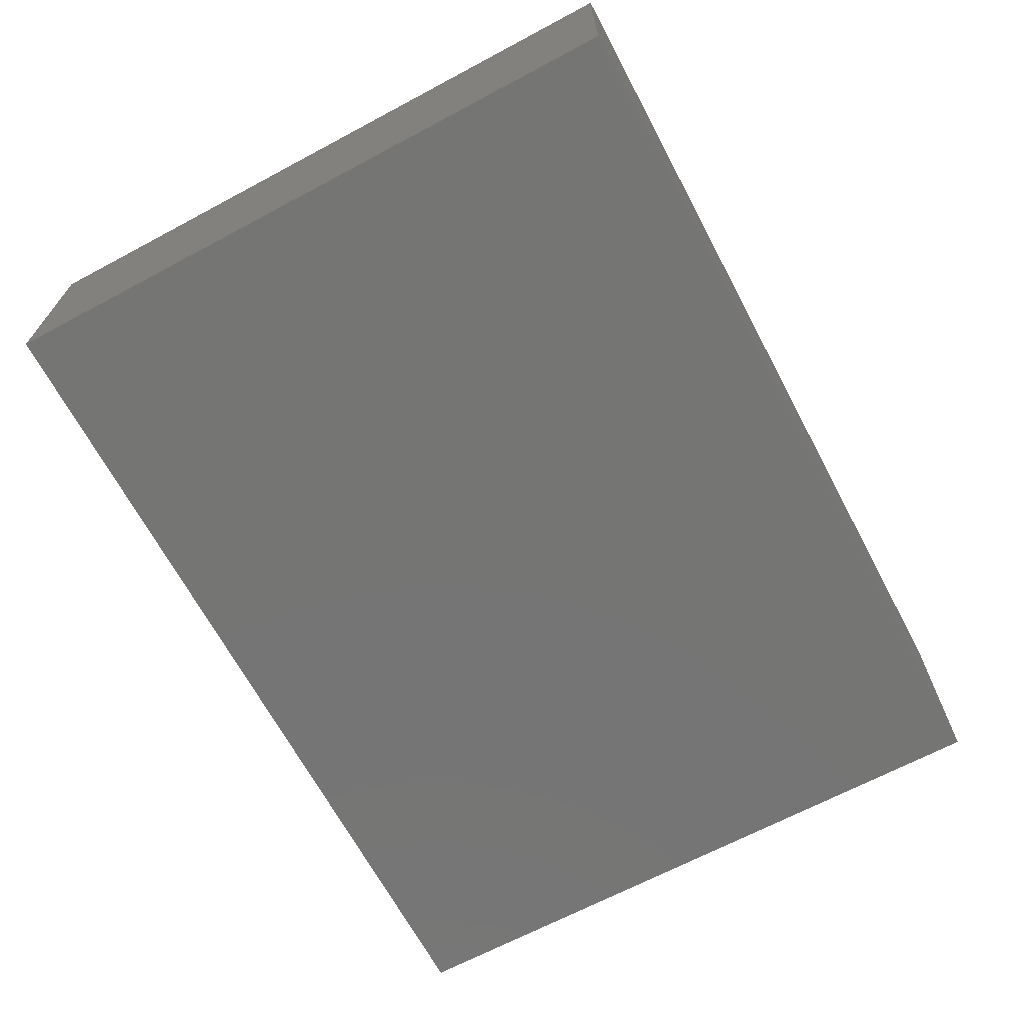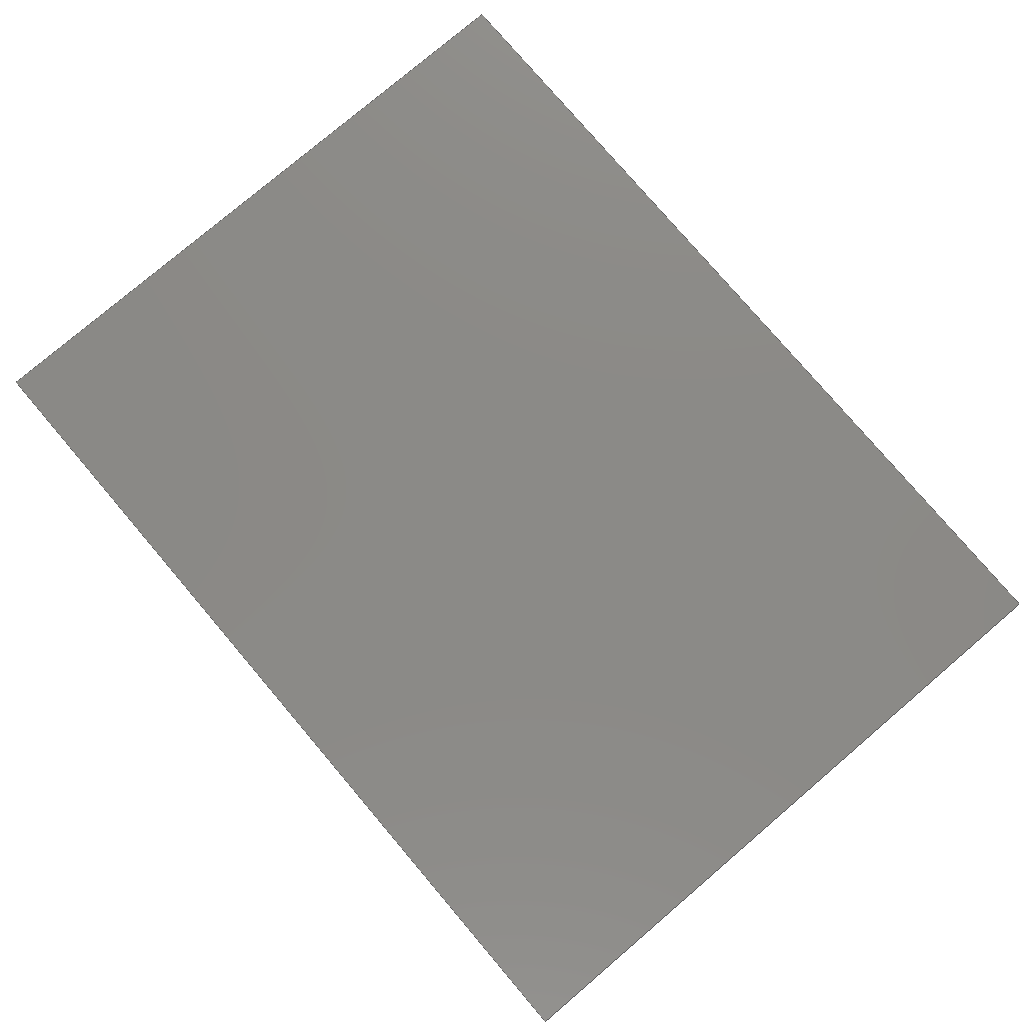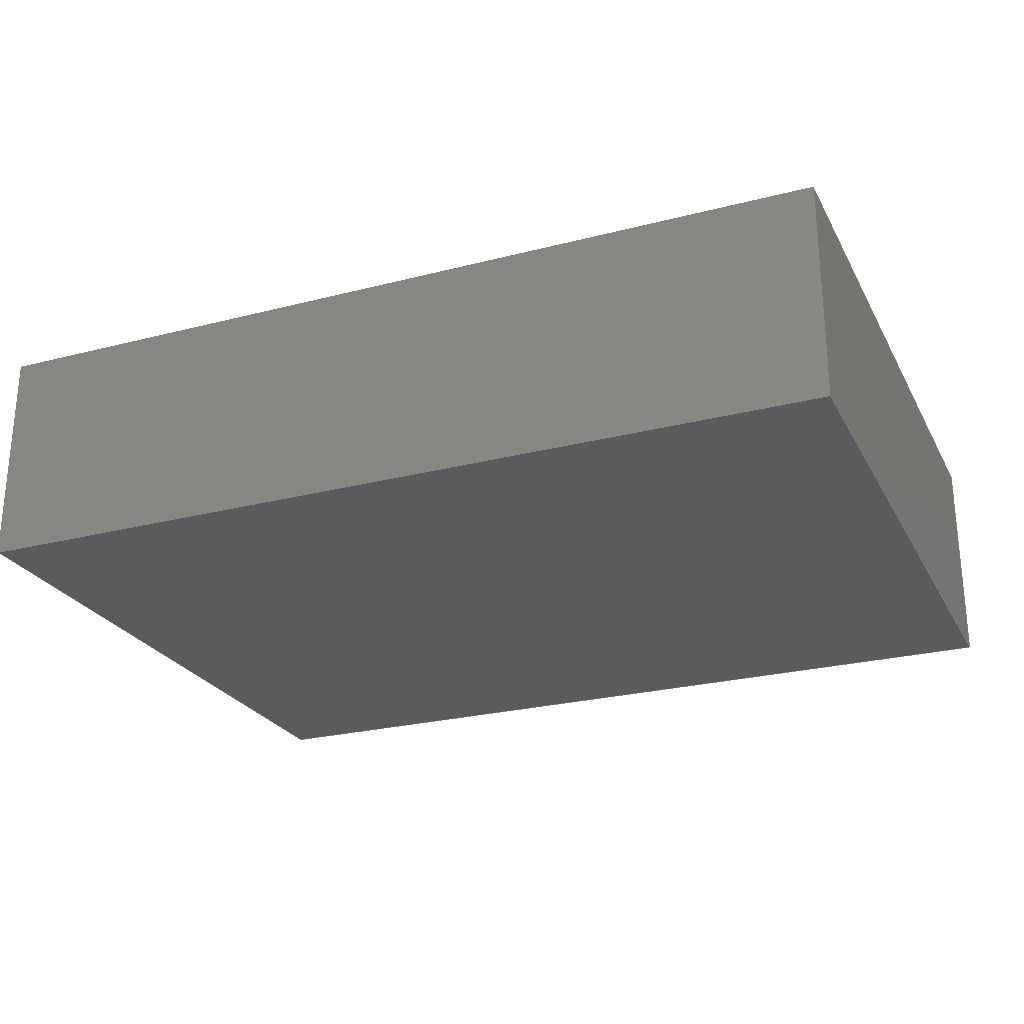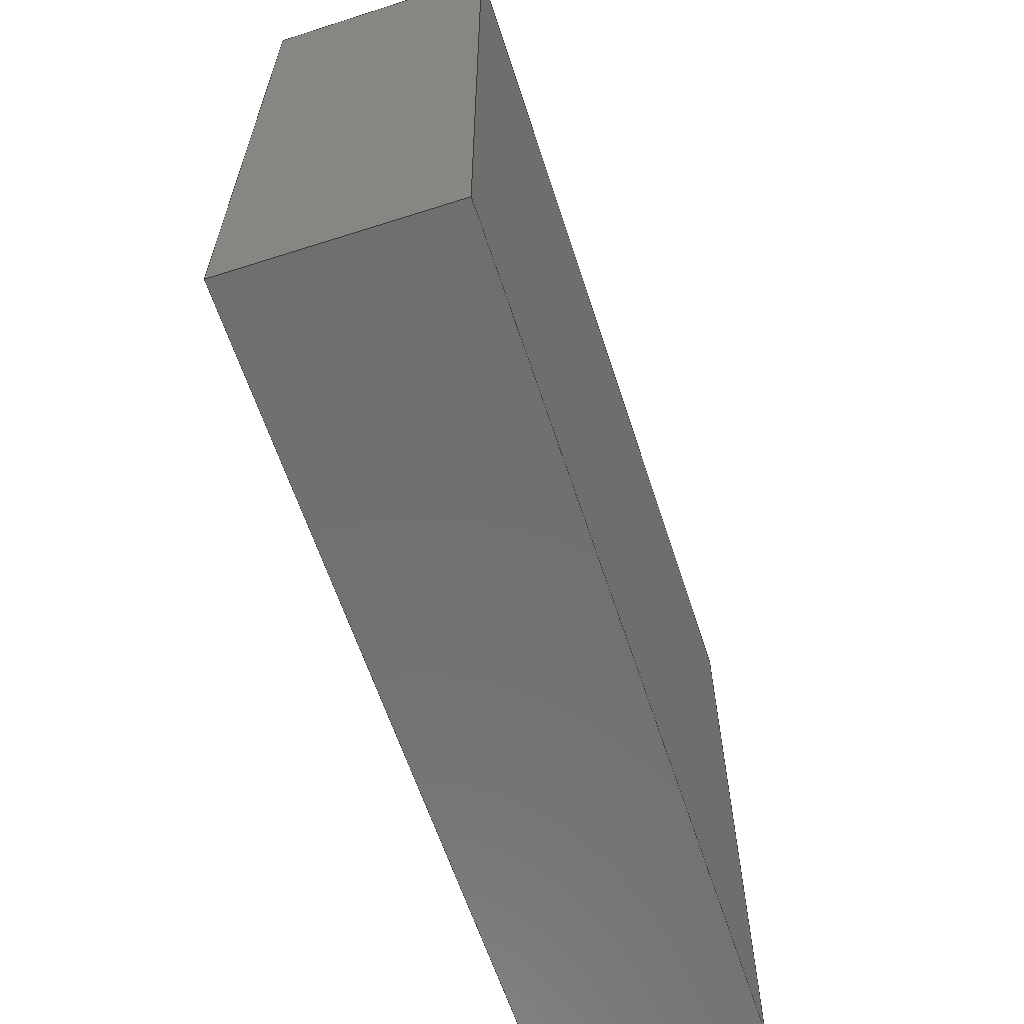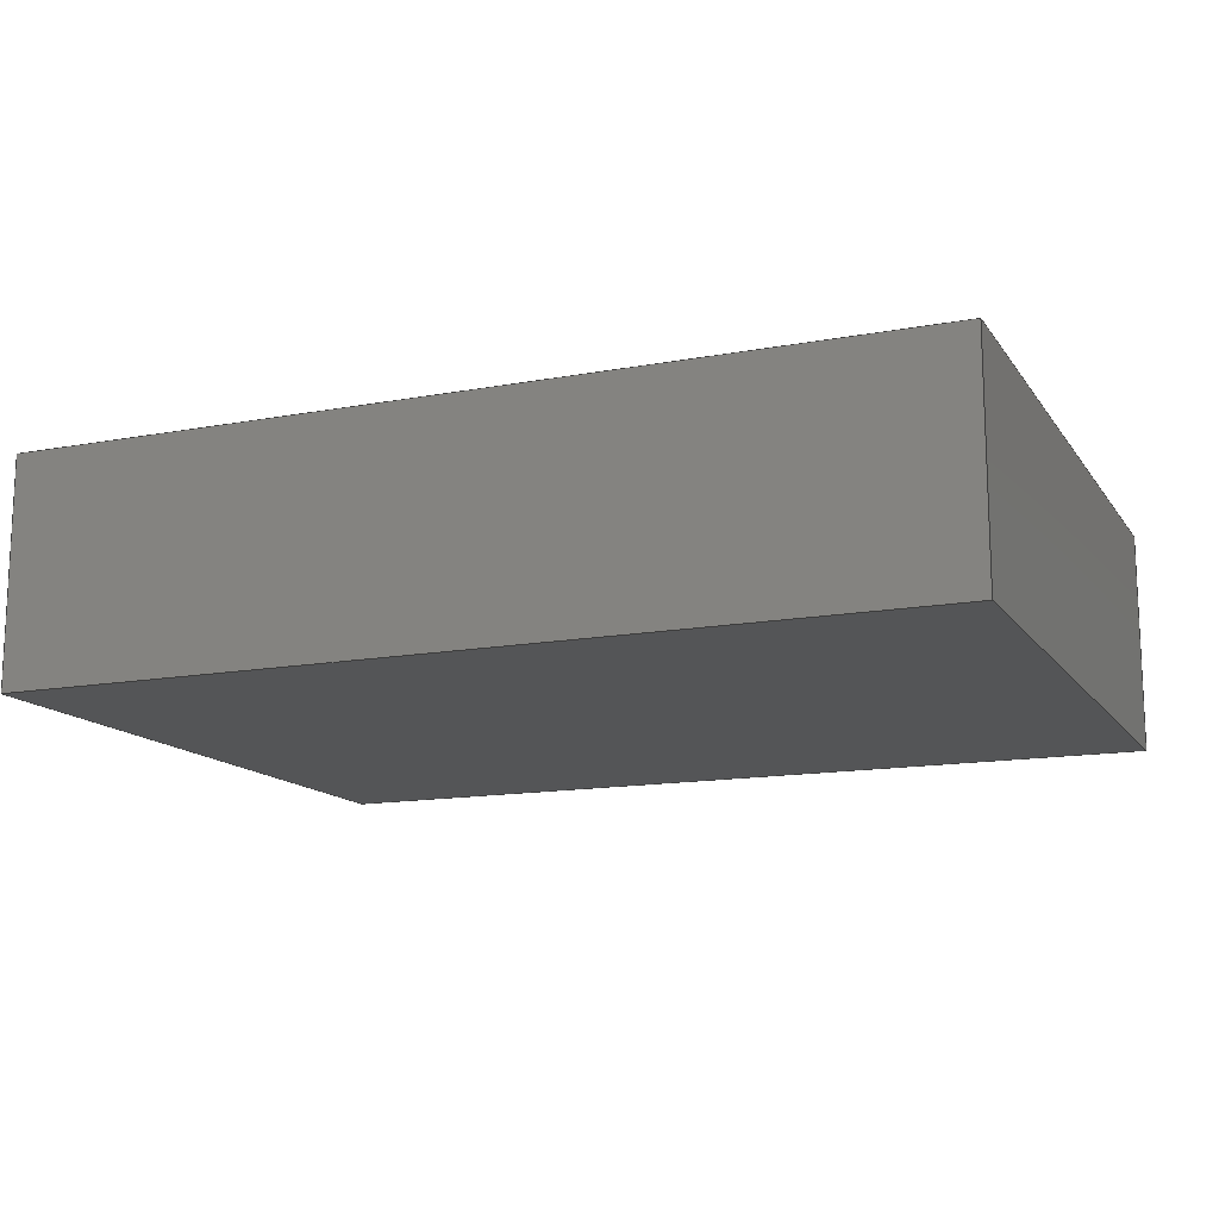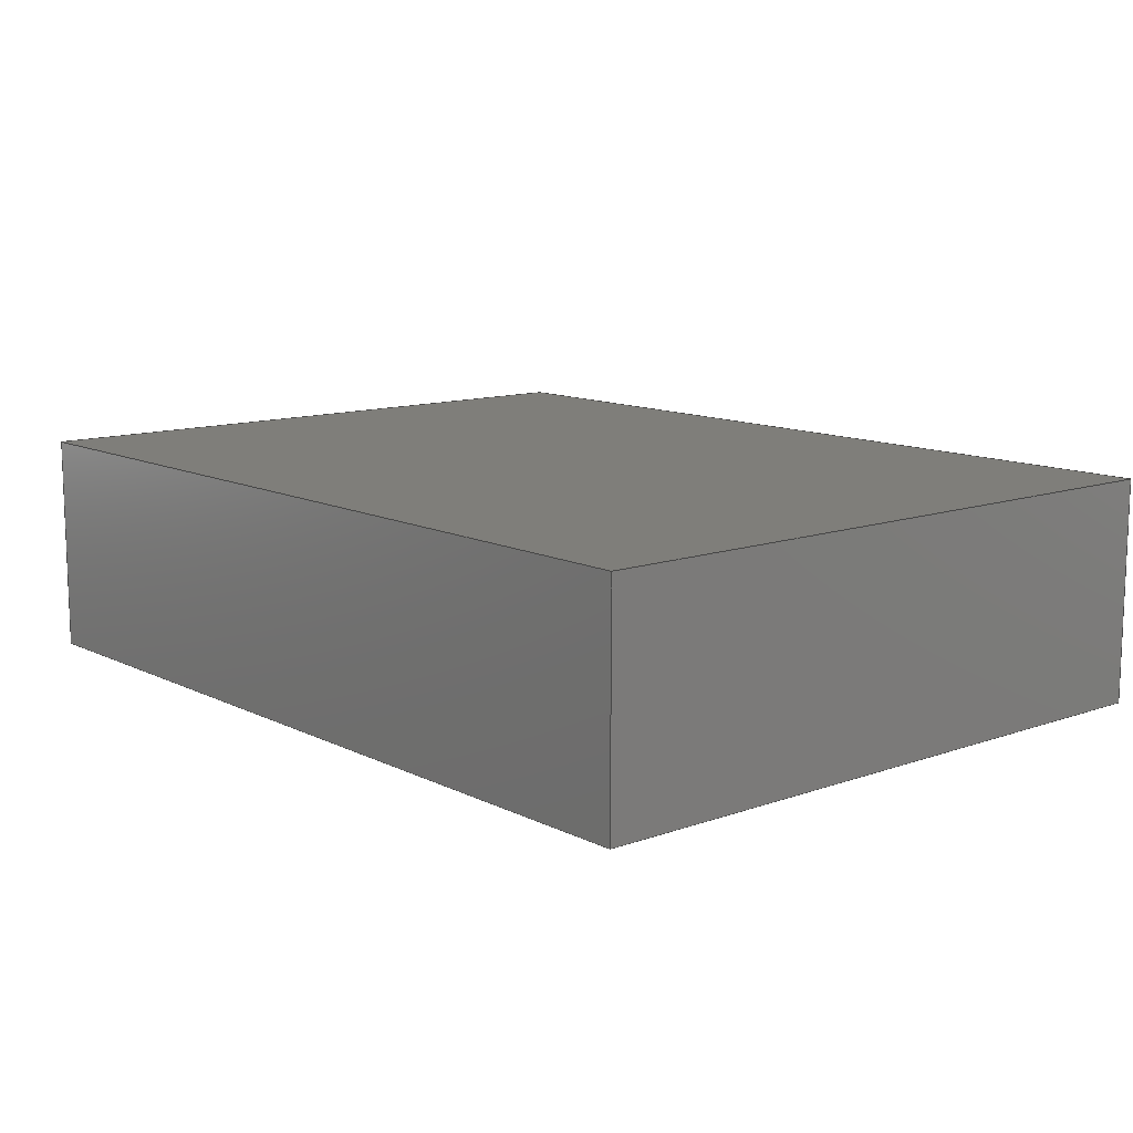
<metadata>
{"format":"iges","ext":"igs","renderer":"f3d","projection":"perspective","resolution":1024,"background":"white","views":[{"elev":-67.3,"azim":-61.9,"up":"+Y"},{"elev":78.7,"azim":49.6,"up":"+Y"},{"elev":-25.2,"azim":22.6,"up":"+Y"},{"elev":-61.7,"azim":108.0,"up":"+Z"},{"elev":-13.9,"azim":-157.6,"up":"+Y"},{"elev":11.7,"azim":-130.4,"up":"+Y"}]}
</metadata>
<code>
SolidWorks IGES file using analytic representation for surfaces
1H,,1H;,6Hslider,49HC:\Users\Lenovo\Desktop\SWD\iges files\slider.IGS,
15HSolidWorks 2020,15HSolidWorks 2020,32,308,15,308,15,6Hslider,1,10,
2HCM,50,0.125,13H2.111e+05,1e-08,5e+04,6HLenovo,,11,0,13H2.111e+05
336;
     314       1       0       0       0                        00000200
     314       0       8       1       0                               0
     128       2       0       0       0                        01010000
     128       0       0       2       0                               0
     126       4       0       0       0                        01010500
     126       0       0       2       0                               0
     110       6       0       0       0                        01010000
     110       0       0       1       0                               0
     126       7       0       0       0                        01010500
     126       0       0       2       0                               0
     110       9       0       0       0                        01010000
     110       0       0       1       0                               0
     126      10       0       0       0                        01010500
     126       0       0       2       0                               0
     110      12       0       0       0                        01010000
     110       0       0       1       0                               0
     126      13       0       0       0                        01010500
     126       0       0       2       0                               0
     110      15       0       0       0                        01010000
     110       0       0       1       0                               0
     102      16       0       0       0                        01010500
     102       0       0       1       0                               0
     102      17       0       0       0                        01010000
     102       0       0       1       0                               0
     142      18       0       0       0                        00010500
     142       0       0       1       0                               0
     144      19       0       0       0                        00000000
     144       0      -1       1       0                               0
     128      20       0       0       0                        01010000
     128       0       0       2       0                               0
     126      22       0       0       0                        01010500
     126       0       0       2       0                               0
     110      24       0       0       0                        01010000
     110       0       0       1       0                               0
     126      25       0       0       0                        01010500
     126       0       0       2       0                               0
     110      27       0       0       0                        01010000
     110       0       0       1       0                               0
     126      28       0       0       0                        01010500
     126       0       0       2       0                               0
     110      30       0       0       0                        01010000
     110       0       0       1       0                               0
     126      31       0       0       0                        01010500
     126       0       0       2       0                               0
     110      33       0       0       0                        01010000
     110       0       0       1       0                               0
     102      34       0       0       0                        01010500
     102       0       0       1       0                               0
     102      35       0       0       0                        01010000
     102       0       0       1       0                               0
     142      36       0       0       0                        00010500
     142       0       0       1       0                               0
     144      37       0       0       0                        00000000
     144       0      -1       1       0                               0
     128      38       0       0       0                        01010000
     128       0       0       2       0                               0
     126      40       0       0       0                        01010500
     126       0       0       2       0                               0
     110      42       0       0       0                        01010000
     110       0       0       1       0                               0
     126      43       0       0       0                        01010500
     126       0       0       2       0                               0
     110      45       0       0       0                        01010000
     110       0       0       1       0                               0
     126      46       0       0       0                        01010500
     126       0       0       2       0                               0
     110      48       0       0       0                        01010000
     110       0       0       1       0                               0
     126      49       0       0       0                        01010500
     126       0       0       2       0                               0
     110      51       0       0       0                        01010000
     110       0       0       1       0                               0
     102      52       0       0       0                        01010500
     102       0       0       1       0                               0
     102      53       0       0       0                        01010000
     102       0       0       1       0                               0
     142      54       0       0       0                        00010500
     142       0       0       1       0                               0
     144      55       0       0       0                        00000000
     144       0      -1       1       0                               0
     128      56       0       0       0                        01010000
     128       0       0       2       0                               0
     126      58       0       0       0                        01010500
     126       0       0       2       0                               0
     110      60       0       0       0                        01010000
     110       0       0       1       0                               0
     126      61       0       0       0                        01010500
     126       0       0       2       0                               0
     110      63       0       0       0                        01010000
     110       0       0       1       0                               0
     126      64       0       0       0                        01010500
     126       0       0       2       0                               0
     110      66       0       0       0                        01010000
     110       0       0       1       0                               0
     126      67       0       0       0                        01010500
     126       0       0       2       0                               0
     110      69       0       0       0                        01010000
     110       0       0       1       0                               0
     102      70       0       0       0                        01010500
     102       0       0       1       0                               0
     102      71       0       0       0                        01010000
     102       0       0       1       0                               0
     142      72       0       0       0                        00010500
     142       0       0       1       0                               0
     144      73       0       0       0                        00000000
     144       0      -1       1       0                               0
     128      74       0       0       0                        01010000
     128       0       0       2       0                               0
     126      76       0       0       0                        01010500
     126       0       0       2       0                               0
     110      78       0       0       0                        01010000
     110       0       0       1       0                               0
     126      79       0       0       0                        01010500
     126       0       0       2       0                               0
     110      81       0       0       0                        01010000
     110       0       0       1       0                               0
     126      82       0       0       0                        01010500
     126       0       0       2       0                               0
     110      84       0       0       0                        01010000
     110       0       0       1       0                               0
     126      85       0       0       0                        01010500
     126       0       0       2       0                               0
     110      87       0       0       0                        01010000
     110       0       0       1       0                               0
     102      88       0       0       0                        01010500
     102       0       0       1       0                               0
     102      89       0       0       0                        01010000
     102       0       0       1       0                               0
     142      90       0       0       0                        00010500
     142       0       0       1       0                               0
     144      91       0       0       0                        00000000
     144       0      -1       1       0                               0
     128      92       0       0       0                        01010000
     128       0       0       2       0                               0
     126      94       0       0       0                        01010500
     126       0       0       2       0                               0
     110      96       0       0       0                        01010000
     110       0       0       1       0                               0
     126      97       0       0       0                        01010500
     126       0       0       2       0                               0
     110      99       0       0       0                        01010000
     110       0       0       1       0                               0
     126     100       0       0       0                        01010500
     126       0       0       2       0                               0
     110     102       0       0       0                        01010000
     110       0       0       1       0                               0
     126     103       0       0       0                        01010500
     126       0       0       2       0                               0
     110     105       0       0       0                        01010000
     110       0       0       1       0                               0
     102     106       0       0       0                        01010500
     102       0       0       1       0                               0
     102     107       0       0       0                        01010000
     102       0       0       1       0                               0
     142     108       0       0       0                        00010500
     142       0       0       1       0                               0
     144     109       0       0       0                        00000000
     144       0      -1       1       0                               0
314,79.22,81.96,93.33,;               1
128,1,1,1,1,0,0,1,0,0,0,0,1,1,0,0,1,1,1,1,1,1,0,          3
0,6,0,0,0,0,2,6,0,2,0,0,1,0,1;                          3
126,1,1,1,0,1,0,0,0,1,1,1,1,1,0,0,1,1,0,0,1,0,          5
0,1;                                                                 5
110,0,0,0,0,2,0;                                                 7
126,1,1,1,0,1,0,0,0,1,1,1,1,1,1,0,0,1,0,0,1,0,          9
0,1;                                                                 9
110,0,2,0,0,2,6;                                                11
126,1,1,1,0,1,0,0,0,1,1,1,1,0,1,0,0,0,0,0,1,0,         13
0,1;                                                                13
110,0,2,6,0,0,6;                                                15
126,1,1,1,0,1,0,0,0,1,1,1,1,0,0,0,1,0,0,0,1,0,         17
0,1;                                                                17
110,0,0,6,0,0,0;                                                19
102,4,5,9,13,17;                                                      21
102,4,7,11,15,19;                                                     23
142,1,3,21,23,1;                                                      25
144,3,1,0,25;                                                         27
128,1,1,1,1,0,0,1,0,0,0,0,1,1,0,0,1,1,1,1,1,1,8,         29
0,6,0,0,6,8,2,6,0,2,6,0,1,0,1;                         29
126,1,1,1,0,1,0,0,0,1,1,1,1,1,0,0,1,1,0,0,1,0,         31
0,1;                                                                31
110,0,0,6,0,2,6;                                                33
126,1,1,1,0,1,0,0,0,1,1,1,1,1,1,0,0,1,0,0,1,0,         35
0,1;                                                                35
110,0,2,6,8,2,6;                                                37
126,1,1,1,0,1,0,0,0,1,1,1,1,0,1,0,0,0,0,0,1,0,         39
0,1;                                                                39
110,8,2,6,8,0,6;                                                41
126,1,1,1,0,1,0,0,0,1,1,1,1,0,0,0,1,0,0,0,1,0,         43
0,1;                                                                43
110,8,0,6,0,0,6;                                                45
102,4,31,35,39,43;                                                    47
102,4,33,37,41,45;                                                    49
142,1,29,47,49,1;                                                     51
144,29,1,0,51;                                                        53
128,1,1,1,1,0,0,1,0,0,0,0,1,1,0,0,1,1,1,1,1,1,8,         55
0,0,8,0,6,8,2,0,8,2,6,0,1,0,1;                         55
126,1,1,1,0,1,0,0,0,1,1,1,1,1,0,0,1,1,0,0,1,0,         57
0,1;                                                                57
110,8,0,6,8,2,6;                                                59
126,1,1,1,0,1,0,0,0,1,1,1,1,1,1,0,0,1,0,0,1,0,         61
0,1;                                                                61
110,8,2,6,8,2,0;                                                63
126,1,1,1,0,1,0,0,0,1,1,1,1,0,1,0,0,0,0,0,1,0,         65
0,1;                                                                65
110,8,2,0,8,0,0;                                                67
126,1,1,1,0,1,0,0,0,1,1,1,1,0,0,0,1,0,0,0,1,0,         69
0,1;                                                                69
110,8,0,0,8,0,6;                                                71
102,4,57,61,65,69;                                                    73
102,4,59,63,67,71;                                                    75
142,1,55,73,75,1;                                                     77
144,55,1,0,77;                                                        79
128,1,1,1,1,0,0,1,0,0,0,0,1,1,0,0,1,1,1,1,1,1,0,         81
0,0,8,0,0,0,2,0,8,2,0,0,1,0,1;                         81
126,1,1,1,0,1,0,0,0,1,1,1,1,1,0,0,1,1,0,0,1,0,         83
0,1;                                                                83
110,8,0,0,8,2,0;                                                85
126,1,1,1,0,1,0,0,0,1,1,1,1,1,1,0,0,1,0,0,1,0,         87
0,1;                                                                87
110,8,2,0,0,2,0;                                                89
126,1,1,1,0,1,0,0,0,1,1,1,1,0,1,0,0,0,0,0,1,0,         91
0,1;                                                                91
110,0,2,0,0,0,0;                                                93
126,1,1,1,0,1,0,0,0,1,1,1,1,0,0,0,1,0,0,0,1,0,         95
0,1;                                                                95
110,0,0,0,8,0,0;                                                97
102,4,83,87,91,95;                                                    99
102,4,85,89,93,97;                                                   101
142,1,81,99,101,1;                                                   103
144,81,1,0,103;                                                      105
128,1,1,1,1,0,0,1,0,0,0,0,1,1,0,0,1,1,1,1,1,1,0,        107
2,0,0,2,6,8,2,0,8,2,6,0,1,0,1;                        107
126,1,1,1,0,1,0,0,0,1,1,1,1,0,0,0,1,0,0,0,1,0,        109
0,1;                                                               109
110,0,2,0,0,2,6;                                               111
126,1,1,1,0,1,0,0,0,1,1,1,1,1,0,0,1,1,0,0,1,0,        113
0,1;                                                               113
110,0,2,6,8,2,6;                                               115
126,1,1,1,0,1,0,0,0,1,1,1,1,1,1,0,0,1,0,0,1,0,        117
0,1;                                                               117
110,8,2,6,8,2,0;                                               119
126,1,1,1,0,1,0,0,0,1,1,1,1,0,1,0,0,0,0,0,1,0,        121
0,1;                                                               121
110,8,2,0,0,2,0;                                               123
102,4,109,113,117,121;                                               125
102,4,111,115,119,123;                                               127
142,1,107,125,127,1;                                                 129
144,107,1,0,129;                                                     131
128,1,1,1,1,0,0,1,0,0,0,0,1,1,0,0,1,1,1,1,1,1,0,        133
0,0,0,0,6,8,0,0,8,0,6,0,1,0,1;                        133
126,1,1,1,0,1,0,0,0,1,1,1,1,1,0,0,1,1,0,0,1,0,        135
0,1;                                                               135
110,0,0,6,8,0,6;                                               137
126,1,1,1,0,1,0,0,0,1,1,1,1,1,1,0,0,1,0,0,1,0,        139
0,1;                                                               139
110,8,0,6,8,0,0;                                               141
126,1,1,1,0,1,0,0,0,1,1,1,1,0,1,0,0,0,0,0,1,0,        143
0,1;                                                               143
110,8,0,0,0,0,0;                                               145
126,1,1,1,0,1,0,0,0,1,1,1,1,0,0,0,1,0,0,0,1,0,        147
0,1;                                                               147
110,0,0,0,0,0,6;                                               149
102,4,135,139,143,147;                                               151
102,4,137,141,145,149;                                               153
142,1,133,151,153,1;                                                 155
144,133,1,0,155;                                                     157
S      1G      4D    158P    109
</code>
